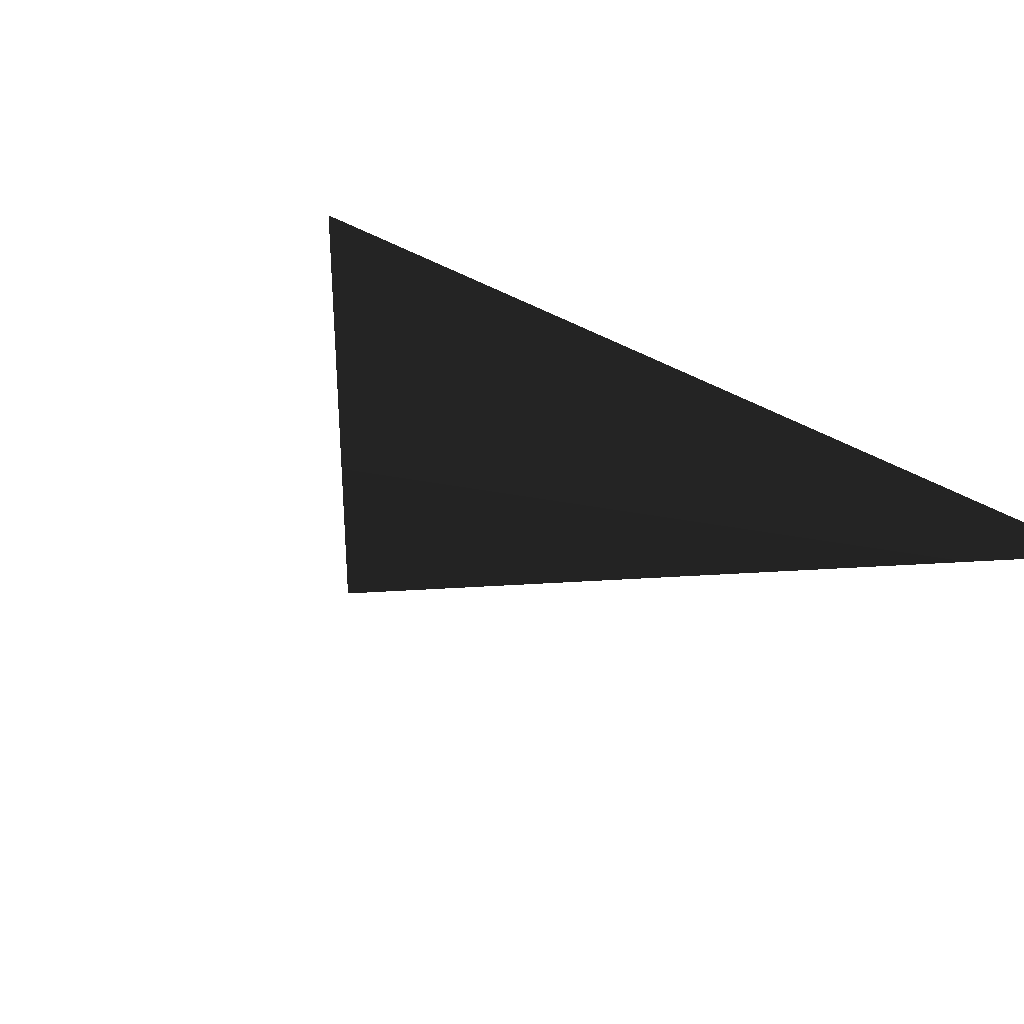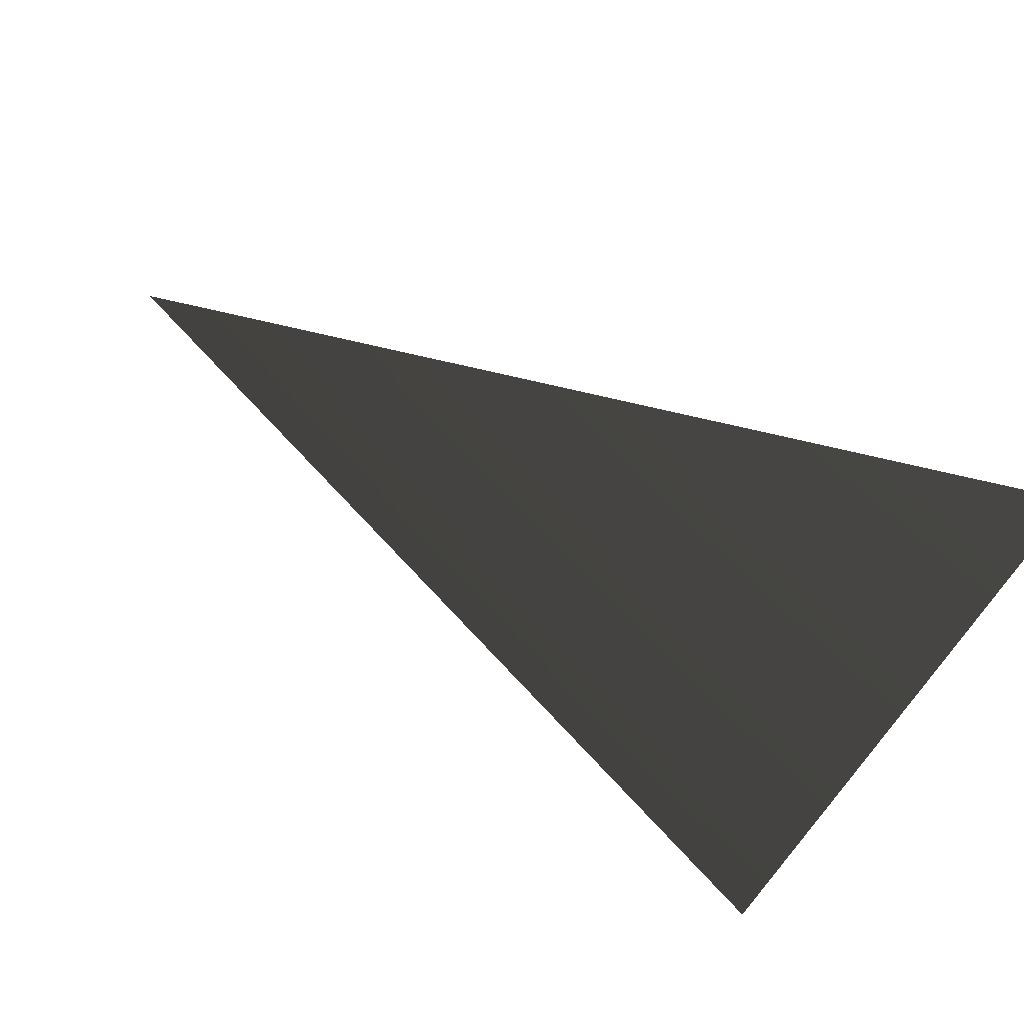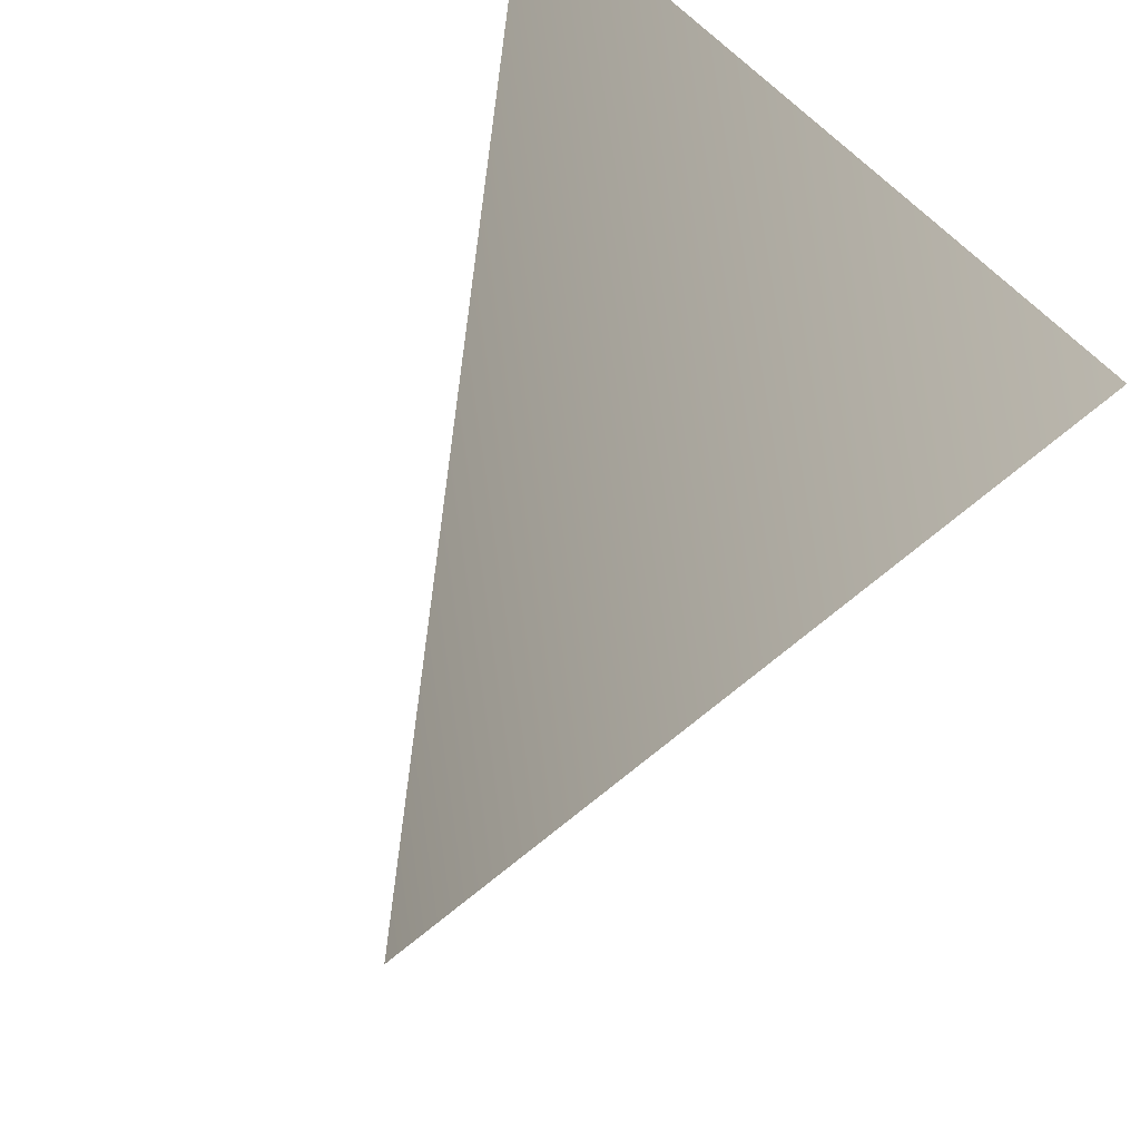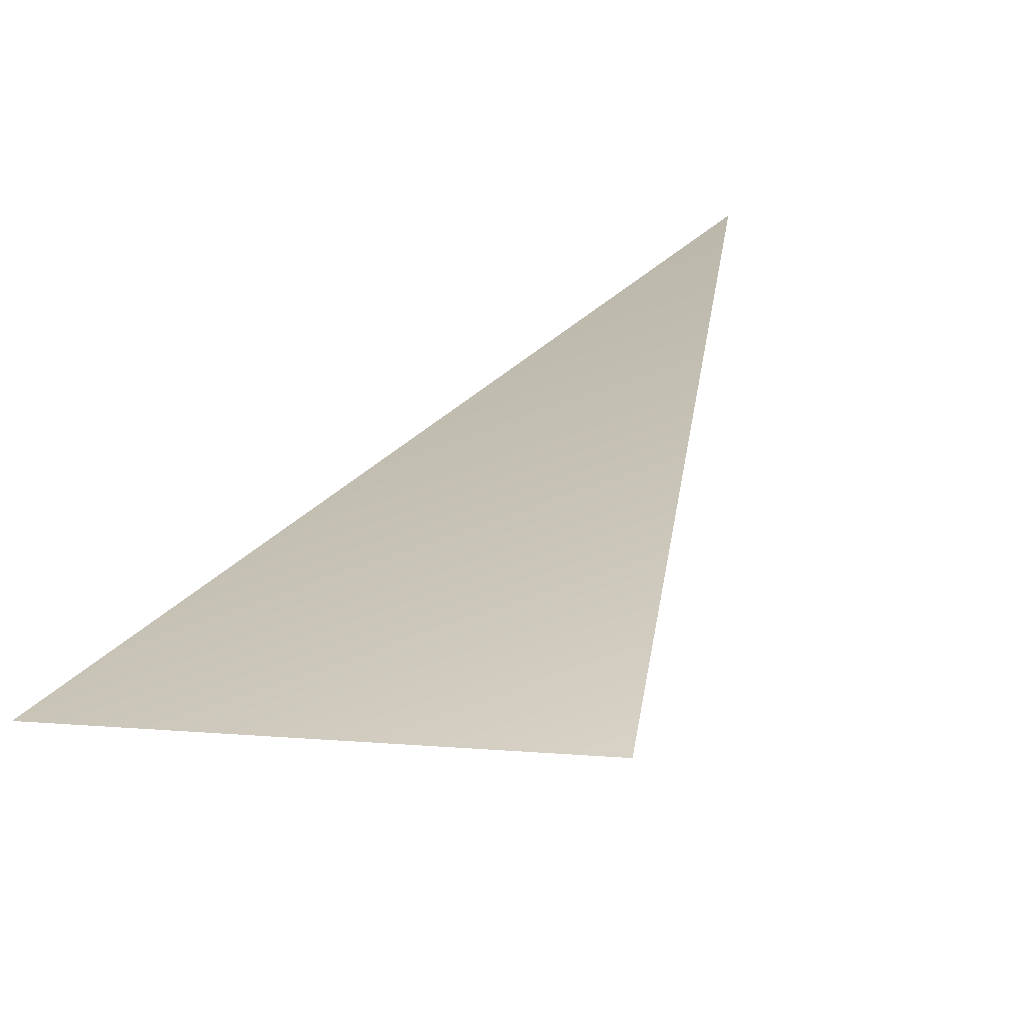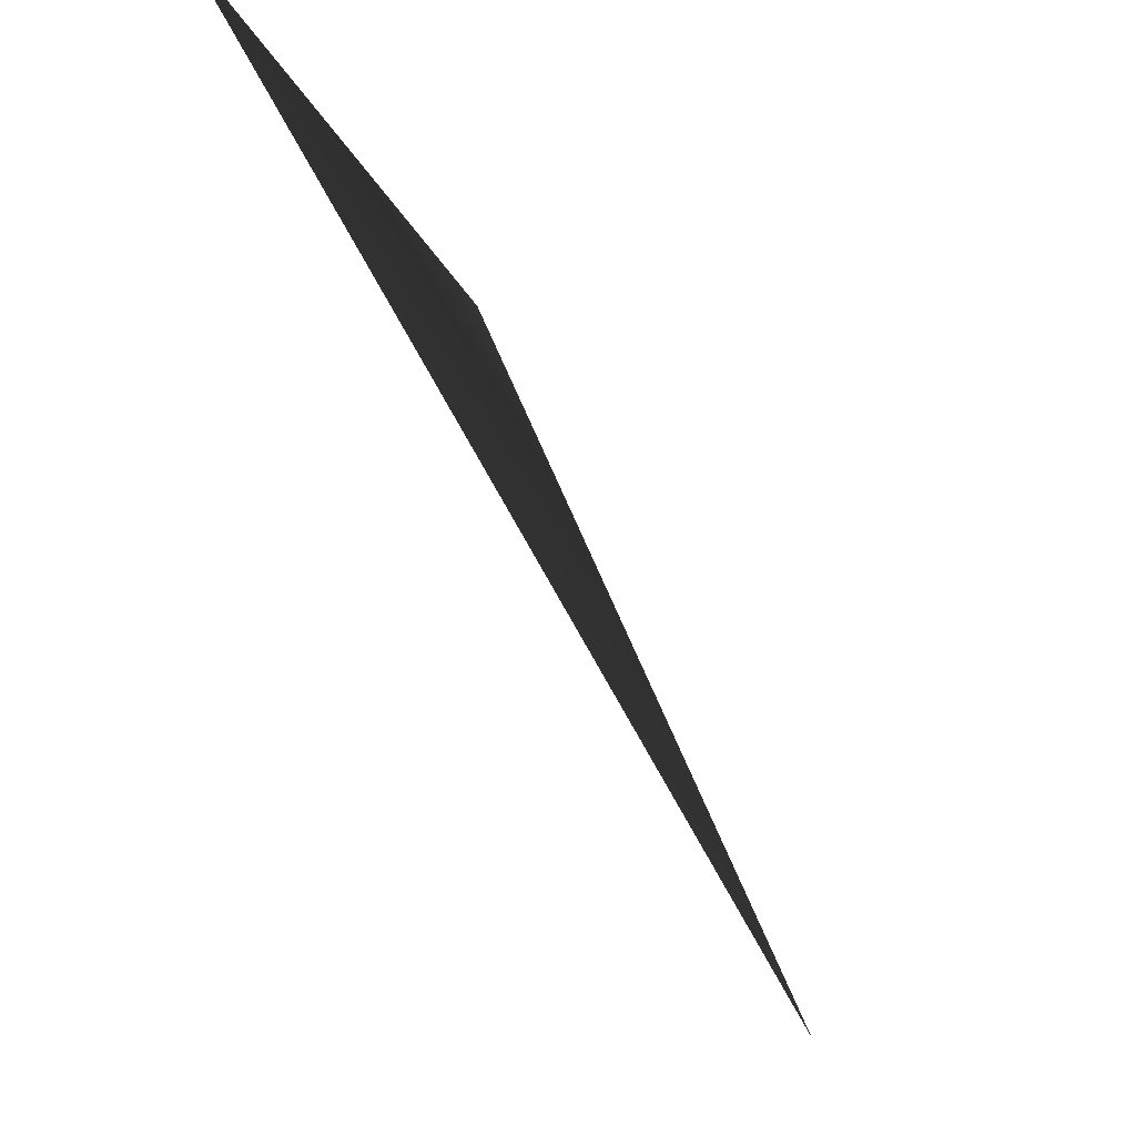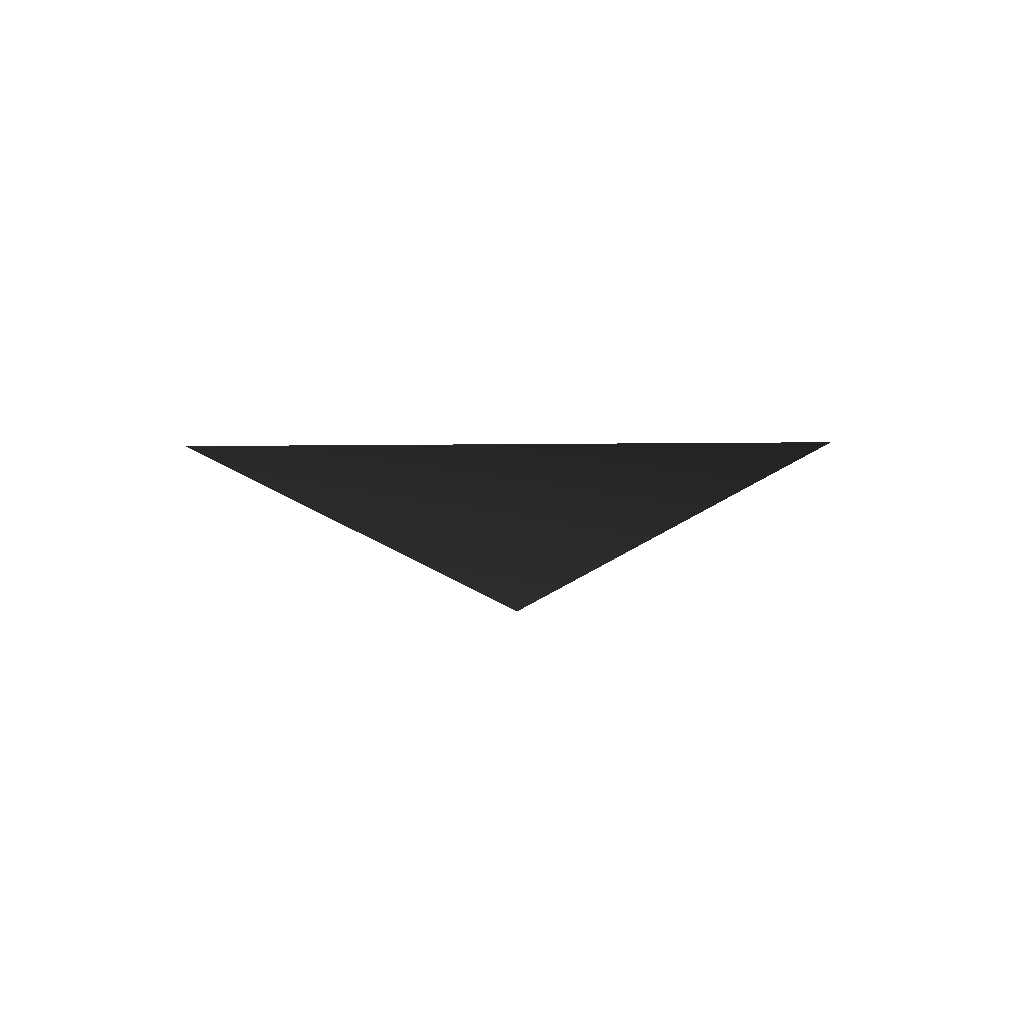
<metadata>
{"format":"obj","ext":"obj","renderer":"f3d","projection":"perspective","resolution":1024,"background":"white","views":[{"elev":-44.3,"azim":-29.9,"up":"+Y"},{"elev":-38.6,"azim":-106.8,"up":"+Y"},{"elev":43.6,"azim":-121.6,"up":"+Z"},{"elev":-12.2,"azim":150.6,"up":"+Y"},{"elev":-15.1,"azim":104.4,"up":"+Z"},{"elev":37.4,"azim":179.4,"up":"+Y"}]}
</metadata>
<code>
v 0 1 -1
v -1 0 1
v 1 0 1
f 1 3 2

</code>
